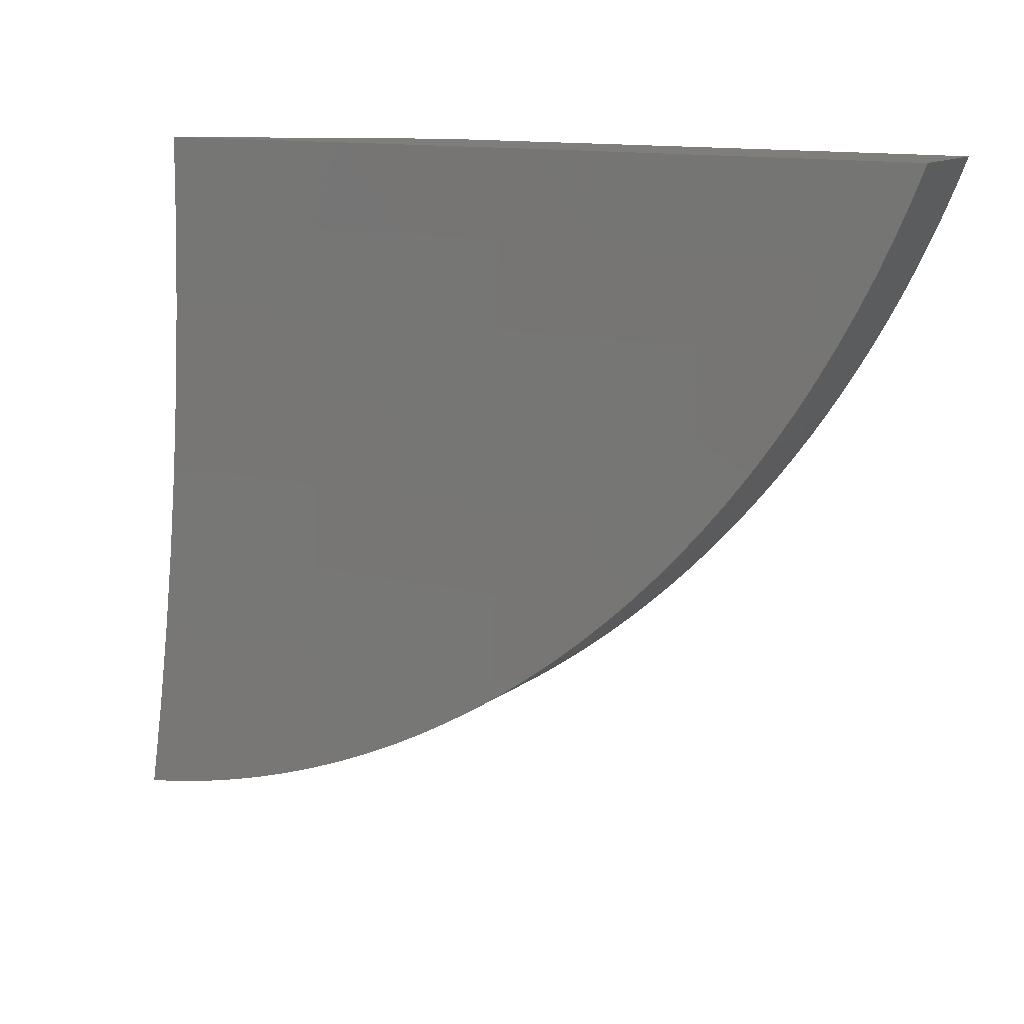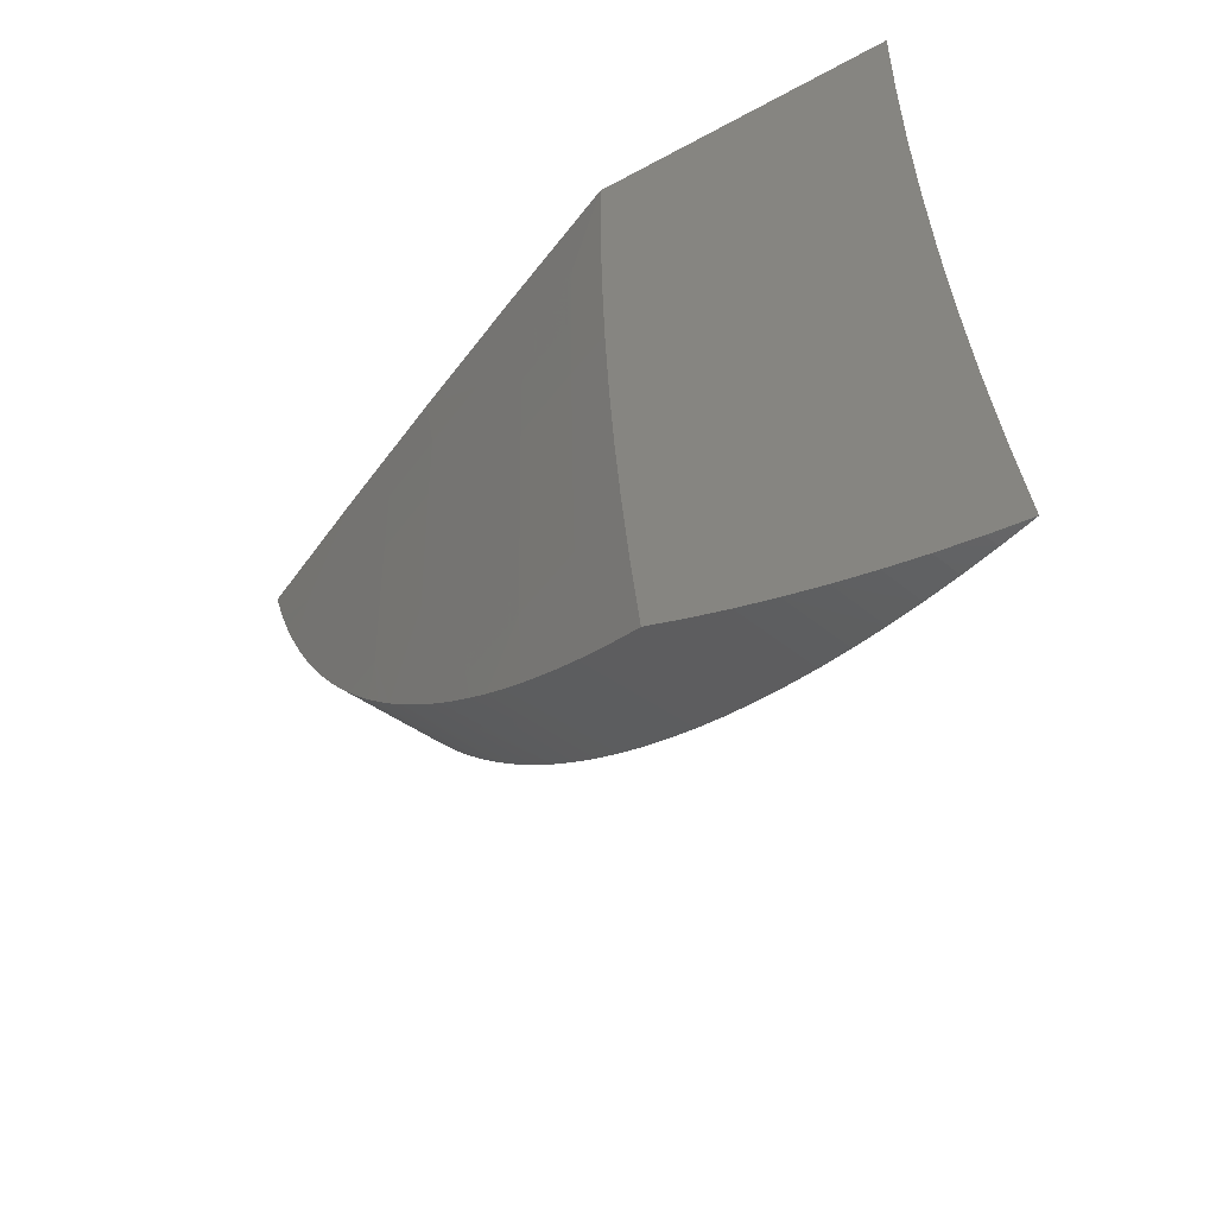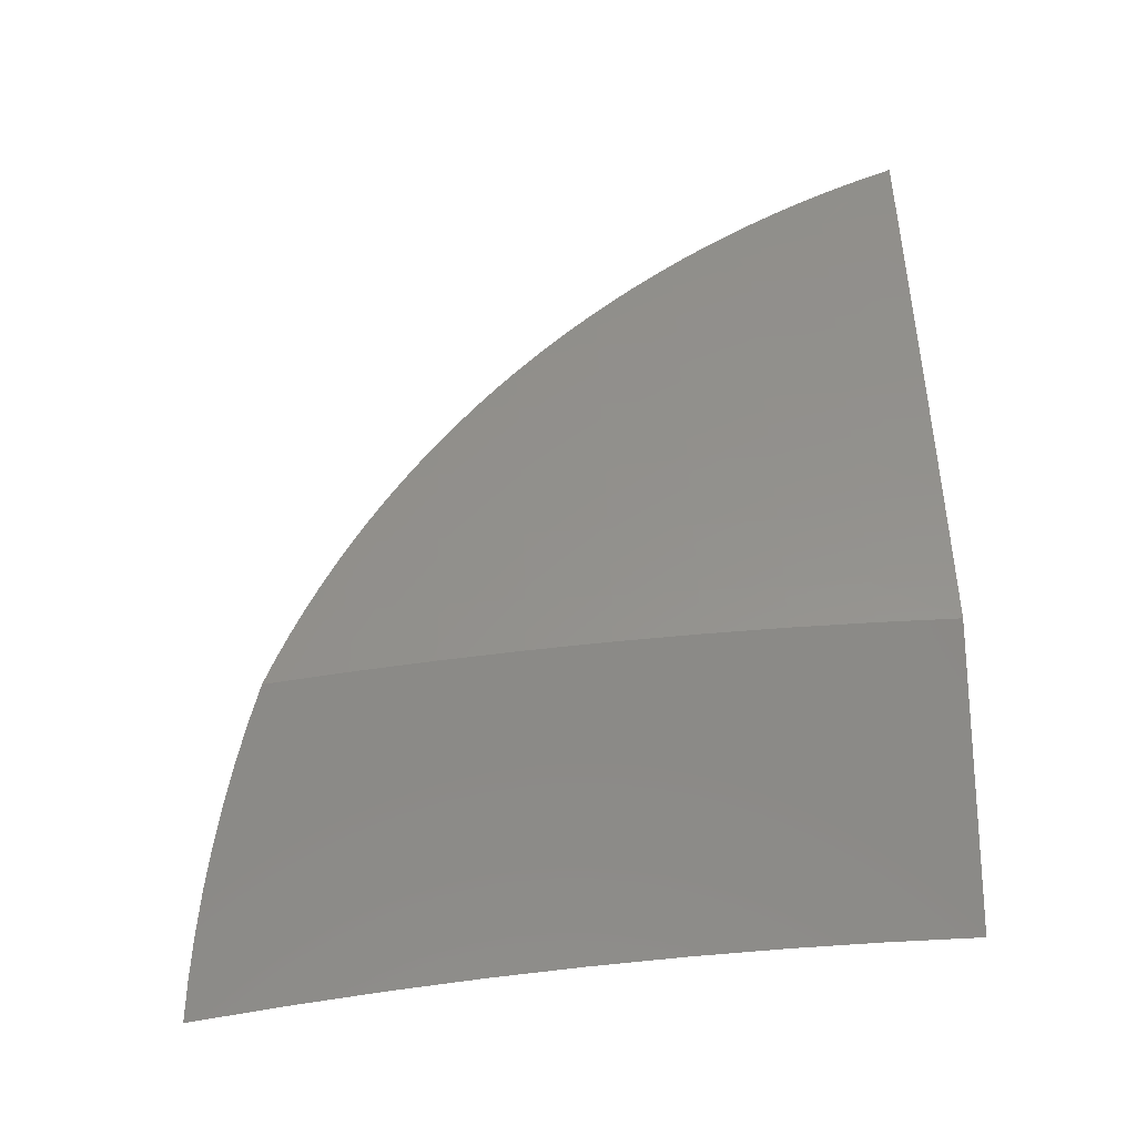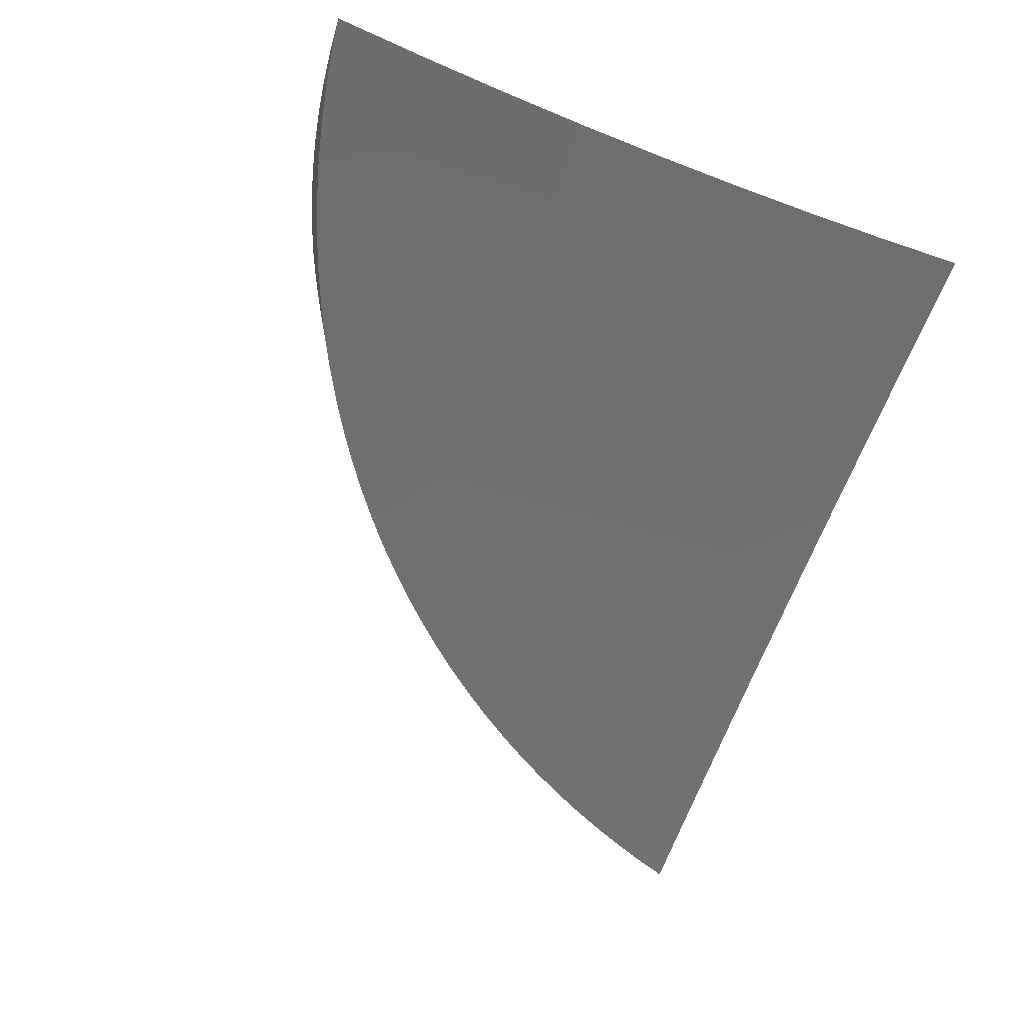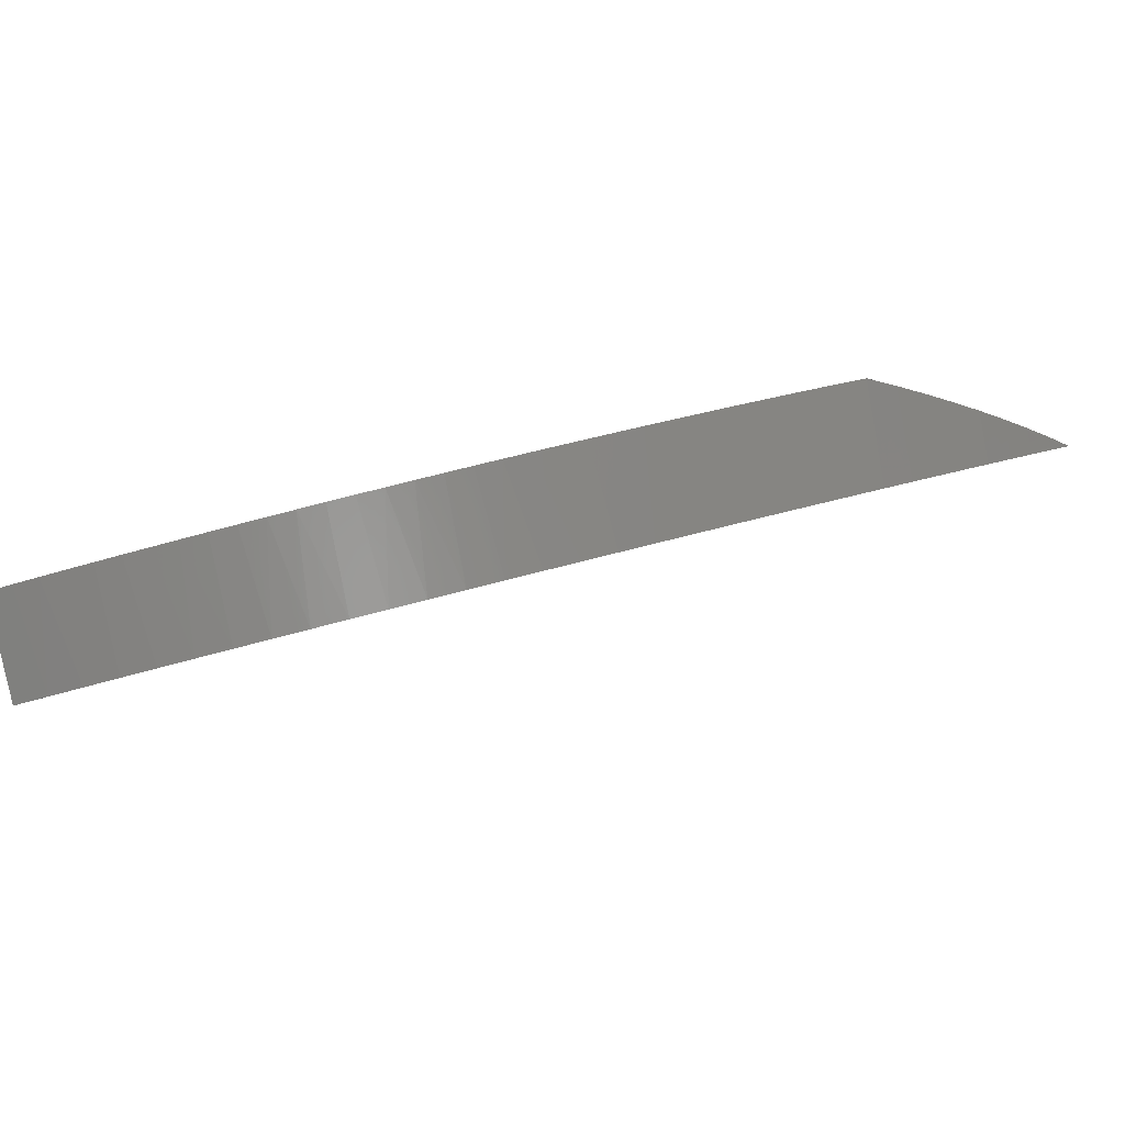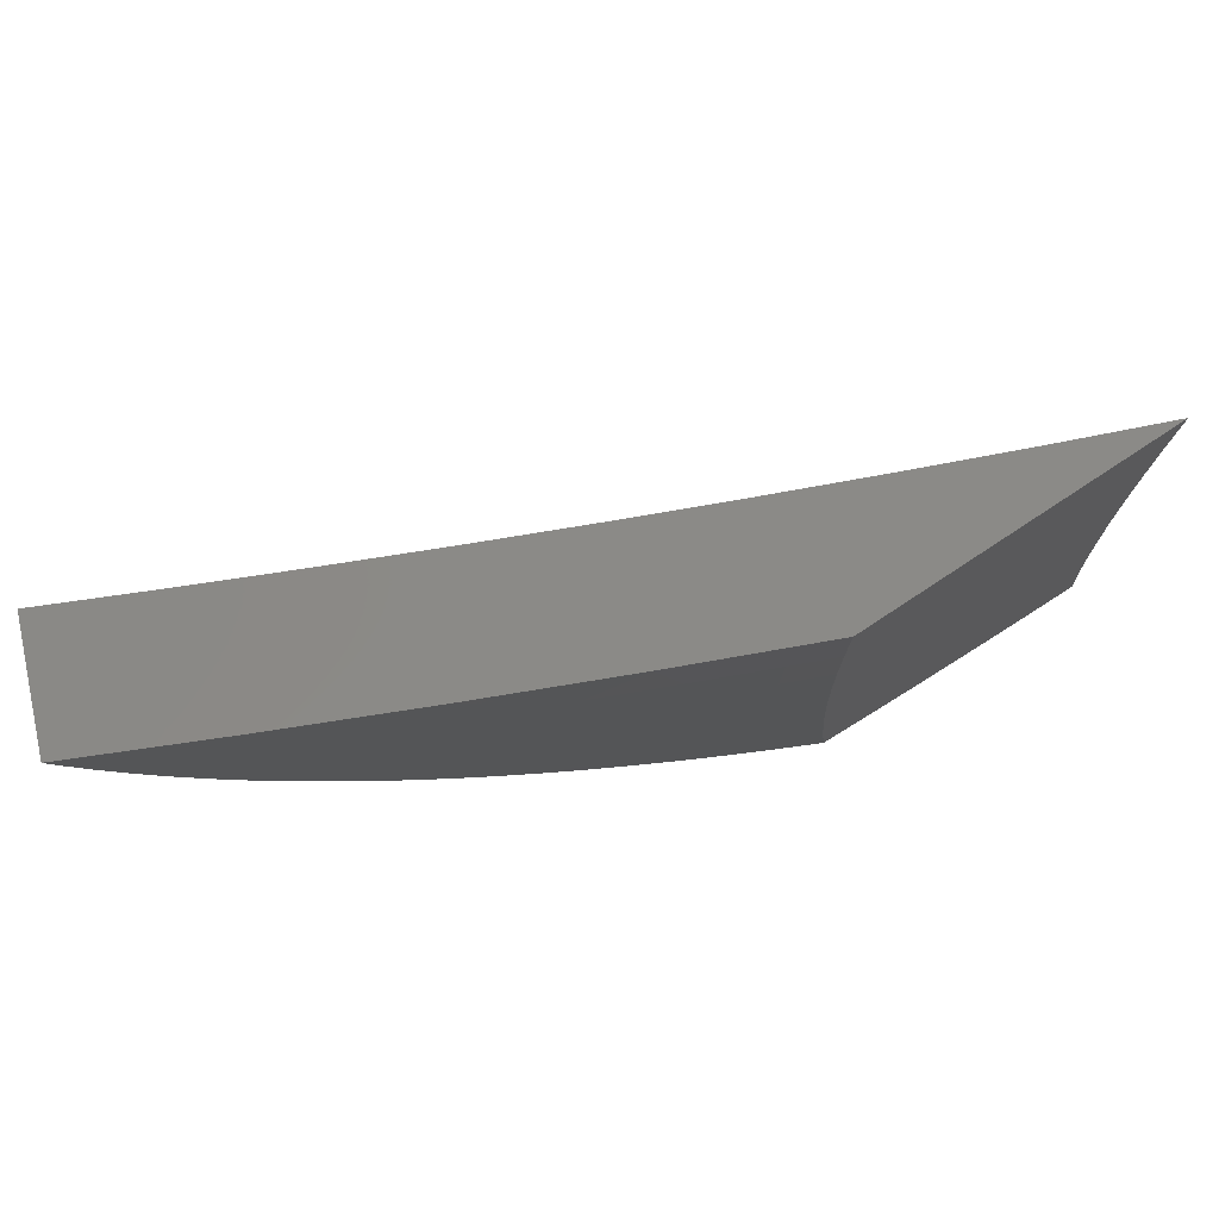
<metadata>
{"format":"stl","ext":"stl","renderer":"f3d","projection":"perspective","resolution":1024,"background":"white","views":[{"elev":12.4,"azim":7.3,"up":"+Z"},{"elev":-51.2,"azim":-149.1,"up":"+Z"},{"elev":79.3,"azim":-92.3,"up":"+Y"},{"elev":-40.1,"azim":-112.6,"up":"+Y"},{"elev":-17.8,"azim":128.0,"up":"+Y"},{"elev":78.8,"azim":146.7,"up":"+Z"}]}
</metadata>
<code>
# stl→obj: 169 verts, 334 faces
v 4.203 10 -0.5813
v 4.234 10 -0.5774
v 4.231 9.989 -0.5772
v 4.265 10 -0.5724
v 4.259 9.978 -0.5719
v 4.296 10 -0.5664
v 4.286 9.967 -0.5656
v 4.327 10 -0.5593
v 4.313 9.956 -0.5581
v 4.357 10 -0.5513
v 4.34 9.945 -0.5496
v 4.387 10 -0.5422
v 4.367 9.935 -0.54
v 4.417 10 -0.5322
v 4.393 9.924 -0.5294
v 4.446 10 -0.5211
v 4.419 9.914 -0.5177
v 4.466 9.992 -0.5118
v 4.445 9.903 -0.5051
v 4.485 9.984 -0.502
v 4.47 9.893 -0.4915
v 4.504 9.977 -0.4916
v 4.522 9.969 -0.4806
v 4.494 9.883 -0.477
v 4.541 9.962 -0.4691
v 4.518 9.874 -0.4615
v 4.559 9.954 -0.4571
v 4.542 9.864 -0.4452
v 4.577 9.947 -0.4446
v 4.594 9.94 -0.4315
v 4.565 9.854 -0.4279
v 4.611 9.933 -0.4179
v 4.587 9.845 -0.4098
v 4.628 9.926 -0.4039
v 4.609 9.836 -0.3909
v 4.645 9.919 -0.3894
v 4.661 9.912 -0.3745
v 4.63 9.827 -0.3711
v 4.676 9.906 -0.3591
v 4.651 9.819 -0.3506
v 4.692 9.899 -0.3433
v 4.671 9.81 -0.3294
v 4.707 9.893 -0.3271
v 4.721 9.887 -0.3105
v 4.69 9.802 -0.3075
v 4.736 9.881 -0.2936
v 4.708 9.794 -0.2849
v 4.749 9.875 -0.2762
v 4.726 9.787 -0.2617
v 4.763 9.869 -0.2584
v 4.743 9.779 -0.2378
v 4.776 9.863 -0.2403
v 4.788 9.858 -0.2219
v 4.76 9.772 -0.2134
v 4.8 9.853 -0.2031
v 4.775 9.765 -0.1883
v 4.812 9.848 -0.184
v 4.79 9.759 -0.1628
v 4.823 9.843 -0.1645
v 4.834 9.838 -0.1448
v 4.804 9.753 -0.1367
v 4.845 9.833 -0.1248
v 4.818 9.746 -0.1102
v 4.855 9.829 -0.1046
v 4.831 9.741 -0.0832
v 4.864 9.824 -0.08412
v 4.873 9.82 -0.06341
v 4.842 9.735 -0.05584
v 4.882 9.816 -0.04249
v 4.853 9.73 -0.02809
v 4.89 9.812 -0.02134
v 4.864 9.725 5.615e-14
v 4.898 9.809 1.364e-13
v 4.453 10 -0.4562
v 4.503 9.978 -0.4555
v 4.559 9.954 -0.4555
v 4.56 9.956 -0.39
v 4.616 9.931 -0.39
v 4.617 9.933 -0.3247
v 4.673 9.908 -0.3247
v 4.674 9.91 -0.2594
v 4.73 9.884 -0.2594
v 4.674 9.911 -0.1944
v 4.73 9.885 -0.1944
v 4.675 9.911 -0.1294
v 4.731 9.886 -0.1294
v 4.675 9.912 -0.06464
v 4.731 9.887 -0.06464
v 4.687 9.907 6.821e-14
v 4.793 9.858 1.151e-13
v 4.459 10 -0.3911
v 4.504 9.98 -0.39
v 4.464 10 -0.326
v 4.505 9.982 -0.3247
v 4.561 9.958 -0.3247
v 4.468 10 -0.2609
v 4.506 9.984 -0.2594
v 4.562 9.959 -0.2594
v 4.618 9.935 -0.2594
v 4.471 10 -0.1957
v 4.506 9.985 -0.1944
v 4.562 9.961 -0.1944
v 4.618 9.936 -0.1944
v 4.473 10 -0.1305
v 4.507 9.986 -0.1294
v 4.563 9.961 -0.1294
v 4.619 9.936 -0.1294
v 4.474 10 -0.06525
v 4.507 9.986 -0.06464
v 4.563 9.962 -0.06464
v 4.619 9.937 -0.06464
v 4.475 10 0
v 4.581 9.954 2.131e-14
v 4.842 9.835 -0.06464
v 4.787 9.861 -0.06464
v 4.786 9.86 -0.1294
v 4.786 9.86 -0.1944
v 4.319 9.968 2.413e-15
v 4.241 10 0
v 4.291 9.979 -0.07205
v 4.24 10 -0.07283
v 4.291 9.979 -0.1443
v 4.238 10 -0.1456
v 4.29 9.978 -0.2167
v 4.235 10 -0.2184
v 4.29 9.976 -0.2893
v 4.231 10 -0.2912
v 4.289 9.974 -0.362
v 4.226 10 -0.3638
v 4.288 9.972 -0.435
v 4.22 10 -0.4364
v 4.287 9.969 -0.5081
v 4.212 10 -0.5089
v 4.369 9.935 -0.5081
v 4.37 9.938 -0.435
v 4.452 9.903 -0.435
v 4.453 9.905 -0.362
v 4.535 9.87 -0.362
v 4.536 9.872 -0.2893
v 4.618 9.835 -0.2893
v 4.619 9.837 -0.2167
v 4.7 9.8 -0.2167
v 4.701 9.801 -0.1443
v 4.782 9.763 -0.1443
v 4.534 9.868 -0.435
v 4.617 9.833 -0.362
v 4.699 9.798 -0.2893
v 4.782 9.763 -0.07205
v 4.787 9.762 5.374e-14
v 4.71 9.798 4.738e-14
v 4.701 9.801 -0.07205
v 4.632 9.833 3.838e-14
v 4.619 9.838 -0.07205
v 4.554 9.867 2.807e-14
v 4.537 9.875 -0.07205
v 4.476 9.901 1.777e-14
v 4.455 9.91 -0.07205
v 4.398 9.935 8.773e-15
v 4.373 9.945 -0.07205
v 4.371 9.94 -0.362
v 4.372 9.942 -0.2893
v 4.454 9.907 -0.2893
v 4.373 9.943 -0.2167
v 4.455 9.909 -0.2167
v 4.537 9.873 -0.2167
v 4.373 9.944 -0.1443
v 4.455 9.91 -0.1443
v 4.537 9.874 -0.1443
v 4.619 9.838 -0.1443
f 1 2 3
f 3 2 4
f 3 4 5
f 5 4 6
f 5 6 7
f 7 6 8
f 7 8 9
f 9 8 10
f 9 10 11
f 11 10 12
f 11 12 13
f 13 12 14
f 13 14 15
f 15 14 16
f 15 16 17
f 17 16 18
f 17 18 19
f 19 18 20
f 19 20 21
f 21 20 22
f 21 22 23
f 21 23 24
f 24 23 25
f 24 25 26
f 26 25 27
f 26 27 28
f 28 27 29
f 28 29 30
f 28 30 31
f 31 30 32
f 31 32 33
f 33 32 34
f 33 34 35
f 35 34 36
f 35 36 37
f 35 37 38
f 38 37 39
f 38 39 40
f 40 39 41
f 40 41 42
f 42 41 43
f 42 43 44
f 42 44 45
f 45 44 46
f 45 46 47
f 47 46 48
f 47 48 49
f 49 48 50
f 49 50 51
f 51 50 52
f 51 52 53
f 51 53 54
f 54 53 55
f 54 55 56
f 56 55 57
f 56 57 58
f 58 57 59
f 58 59 60
f 58 60 61
f 61 60 62
f 61 62 63
f 63 62 64
f 63 64 65
f 65 64 66
f 65 66 67
f 65 67 68
f 68 67 69
f 68 69 70
f 70 69 71
f 70 71 72
f 72 71 73
f 16 74 18
f 18 74 20
f 20 74 75
f 20 75 22
f 22 75 23
f 23 75 25
f 25 75 76
f 25 76 27
f 27 76 29
f 29 76 77
f 29 77 30
f 30 77 78
f 30 78 32
f 32 78 34
f 34 78 36
f 36 78 79
f 36 79 37
f 37 79 80
f 37 80 39
f 39 80 41
f 41 80 43
f 43 80 81
f 43 81 82
f 82 81 83
f 82 83 84
f 84 83 85
f 84 85 86
f 86 85 87
f 86 87 88
f 88 87 89
f 88 89 90
f 74 91 75
f 75 91 92
f 75 92 76
f 76 92 77
f 91 93 92
f 92 93 94
f 92 94 77
f 77 94 95
f 77 95 78
f 78 95 79
f 93 96 94
f 94 96 97
f 94 97 95
f 95 97 98
f 95 98 79
f 79 98 99
f 79 99 80
f 80 99 81
f 96 100 97
f 97 100 101
f 97 101 98
f 98 101 102
f 98 102 99
f 99 102 103
f 99 103 81
f 81 103 83
f 100 104 101
f 101 104 105
f 101 105 102
f 102 105 106
f 102 106 103
f 103 106 107
f 103 107 83
f 83 107 85
f 104 108 105
f 105 108 109
f 105 109 106
f 106 109 110
f 106 110 107
f 107 110 111
f 107 111 85
f 85 111 87
f 108 112 109
f 109 112 113
f 109 113 110
f 110 113 111
f 113 89 111
f 111 89 87
f 73 114 90
f 90 114 115
f 90 115 88
f 88 115 116
f 88 116 86
f 86 116 117
f 86 117 84
f 84 117 52
f 84 52 50
f 73 71 114
f 114 71 69
f 114 69 67
f 67 66 114
f 114 66 64
f 114 64 116
f 116 64 60
f 116 60 57
f 57 60 59
f 64 62 60
f 116 57 117
f 117 57 55
f 117 55 53
f 53 52 117
f 84 50 82
f 82 50 48
f 82 48 46
f 46 44 82
f 82 44 43
f 115 114 116
f 118 119 120
f 120 119 121
f 120 121 122
f 122 121 123
f 122 123 124
f 124 123 125
f 124 125 126
f 126 125 127
f 126 127 128
f 128 127 129
f 128 129 130
f 130 129 131
f 130 131 132
f 132 131 133
f 132 133 5
f 5 133 3
f 3 133 1
f 5 7 132
f 132 7 9
f 132 9 11
f 132 11 134
f 134 11 13
f 134 13 15
f 15 17 134
f 134 17 19
f 134 19 135
f 135 19 136
f 135 136 137
f 137 136 138
f 137 138 139
f 139 138 140
f 139 140 141
f 141 140 142
f 141 142 143
f 143 142 54
f 143 54 144
f 144 54 56
f 144 56 58
f 19 21 136
f 136 21 24
f 136 24 145
f 145 24 26
f 145 26 28
f 28 31 145
f 145 31 138
f 145 138 136
f 31 33 138
f 138 33 146
f 138 146 140
f 140 146 40
f 140 40 42
f 33 35 146
f 146 35 38
f 146 38 40
f 140 42 147
f 147 42 45
f 147 45 47
f 47 49 147
f 147 49 142
f 147 142 140
f 49 51 142
f 142 51 54
f 58 61 144
f 144 61 63
f 144 63 148
f 148 63 65
f 148 65 68
f 70 72 68
f 68 72 149
f 68 149 148
f 148 149 150
f 148 150 151
f 151 150 152
f 151 152 153
f 153 152 154
f 153 154 155
f 155 154 156
f 155 156 157
f 157 156 158
f 157 158 159
f 159 158 118
f 159 118 120
f 134 135 132
f 132 135 130
f 128 130 160
f 160 130 135
f 160 135 137
f 126 128 161
f 161 128 160
f 161 160 162
f 162 160 137
f 162 137 139
f 124 126 163
f 163 126 161
f 163 161 164
f 164 161 162
f 164 162 165
f 165 162 139
f 165 139 141
f 159 120 122
f 122 124 166
f 166 124 163
f 166 163 167
f 167 163 164
f 167 164 168
f 168 164 165
f 168 165 169
f 169 165 141
f 169 141 143
f 157 159 166
f 166 159 122
f 157 166 167
f 155 157 167
f 155 167 168
f 153 155 168
f 153 168 169
f 151 153 169
f 151 169 143
f 148 151 143
f 144 148 143
f 119 118 112
f 112 118 158
f 112 158 113
f 113 158 156
f 113 156 154
f 113 154 89
f 89 154 152
f 89 152 90
f 90 152 150
f 90 150 73
f 73 150 149
f 73 149 72
f 1 133 2
f 2 133 4
f 4 133 131
f 4 131 6
f 6 131 129
f 6 129 8
f 8 129 127
f 8 127 10
f 10 127 93
f 10 93 12
f 12 93 91
f 12 91 74
f 127 125 93
f 93 125 96
f 96 125 123
f 96 123 100
f 100 123 104
f 104 123 121
f 104 121 108
f 108 121 119
f 108 119 112
f 16 14 74
f 74 14 12

</code>
